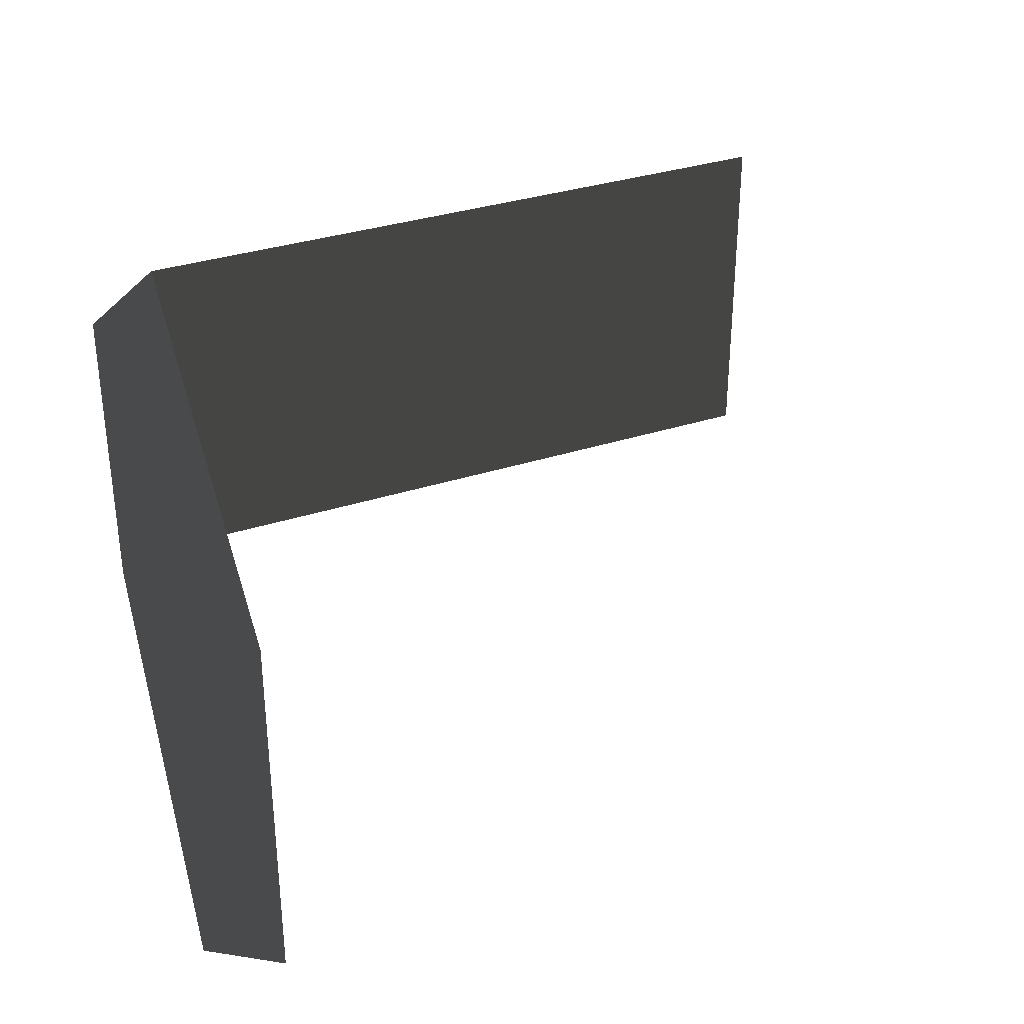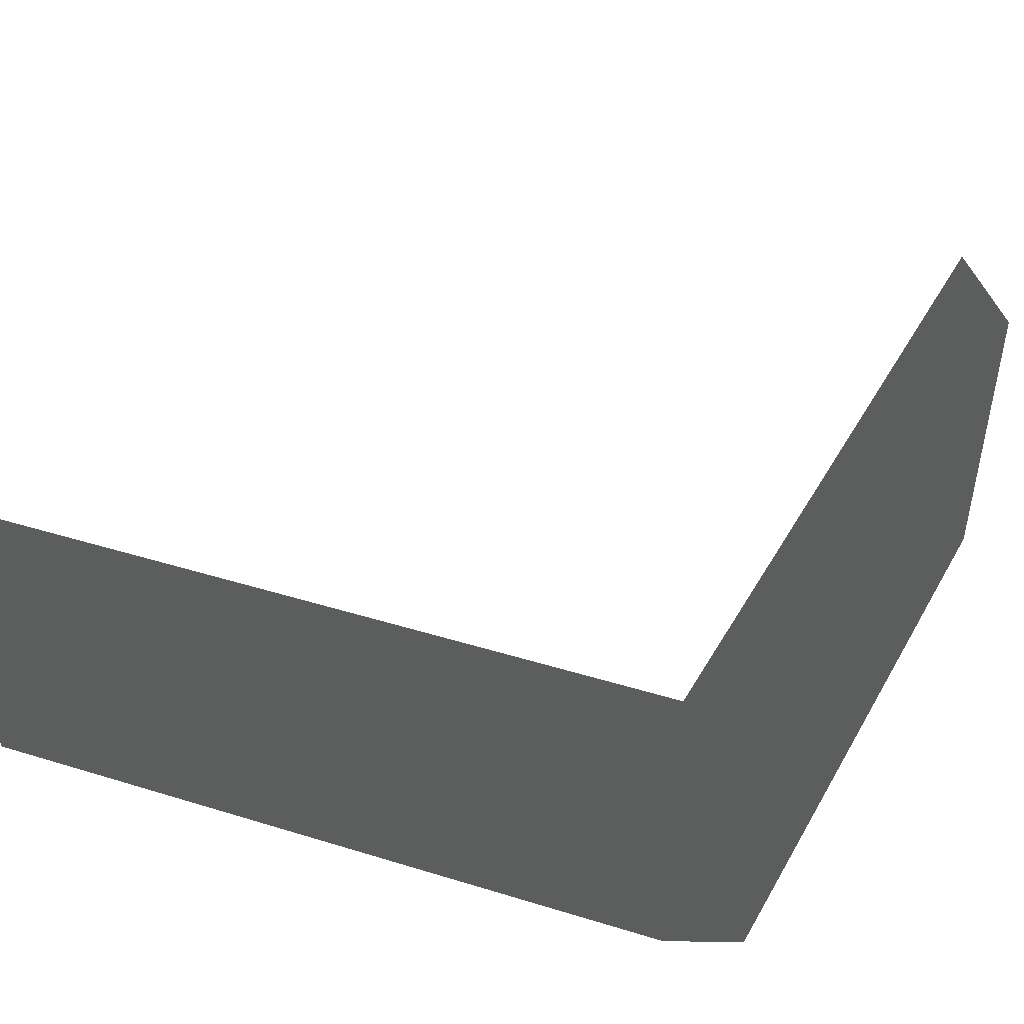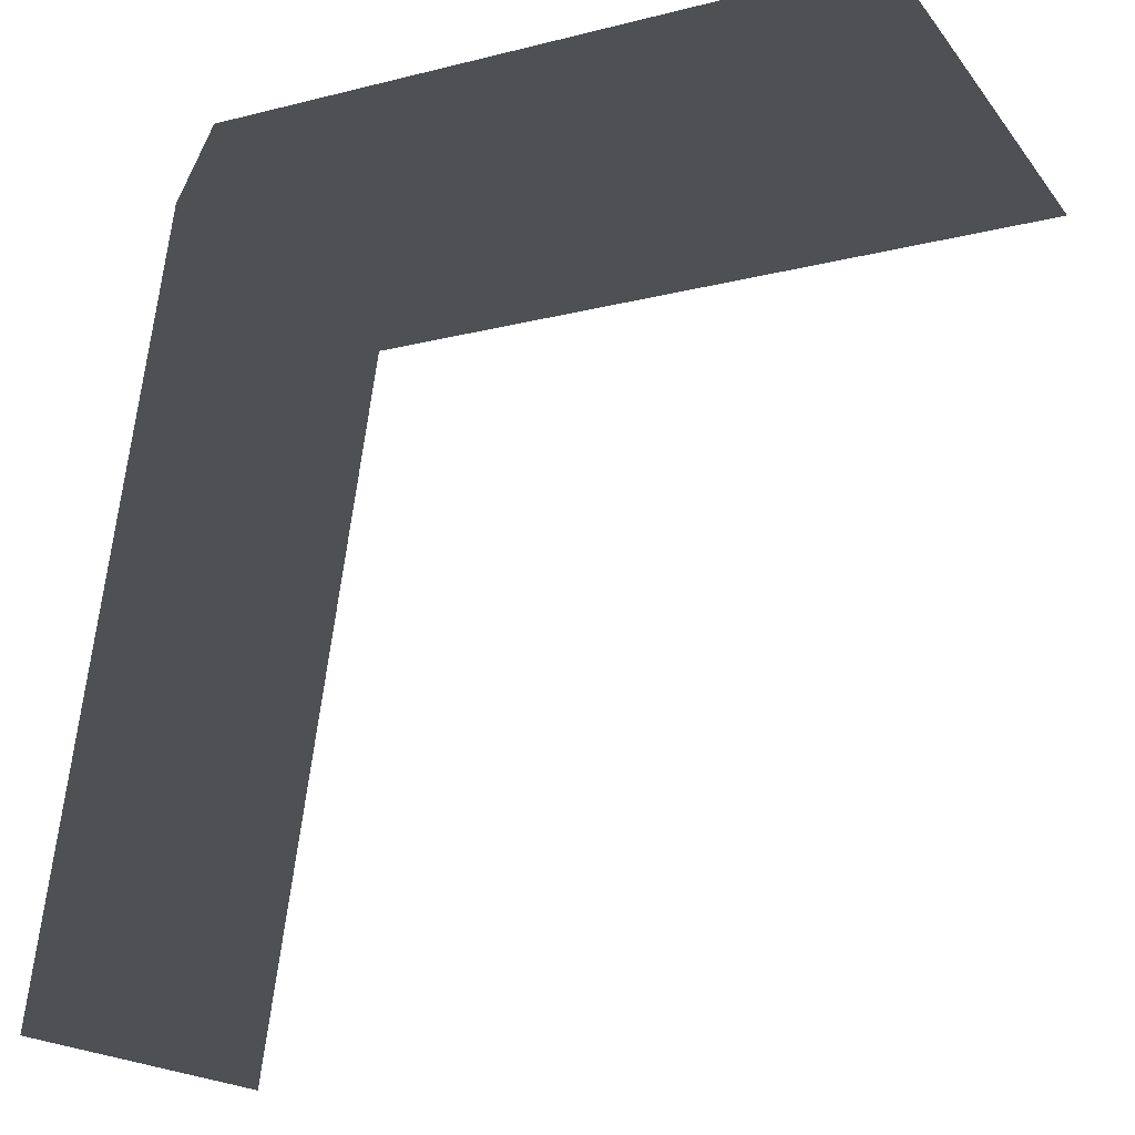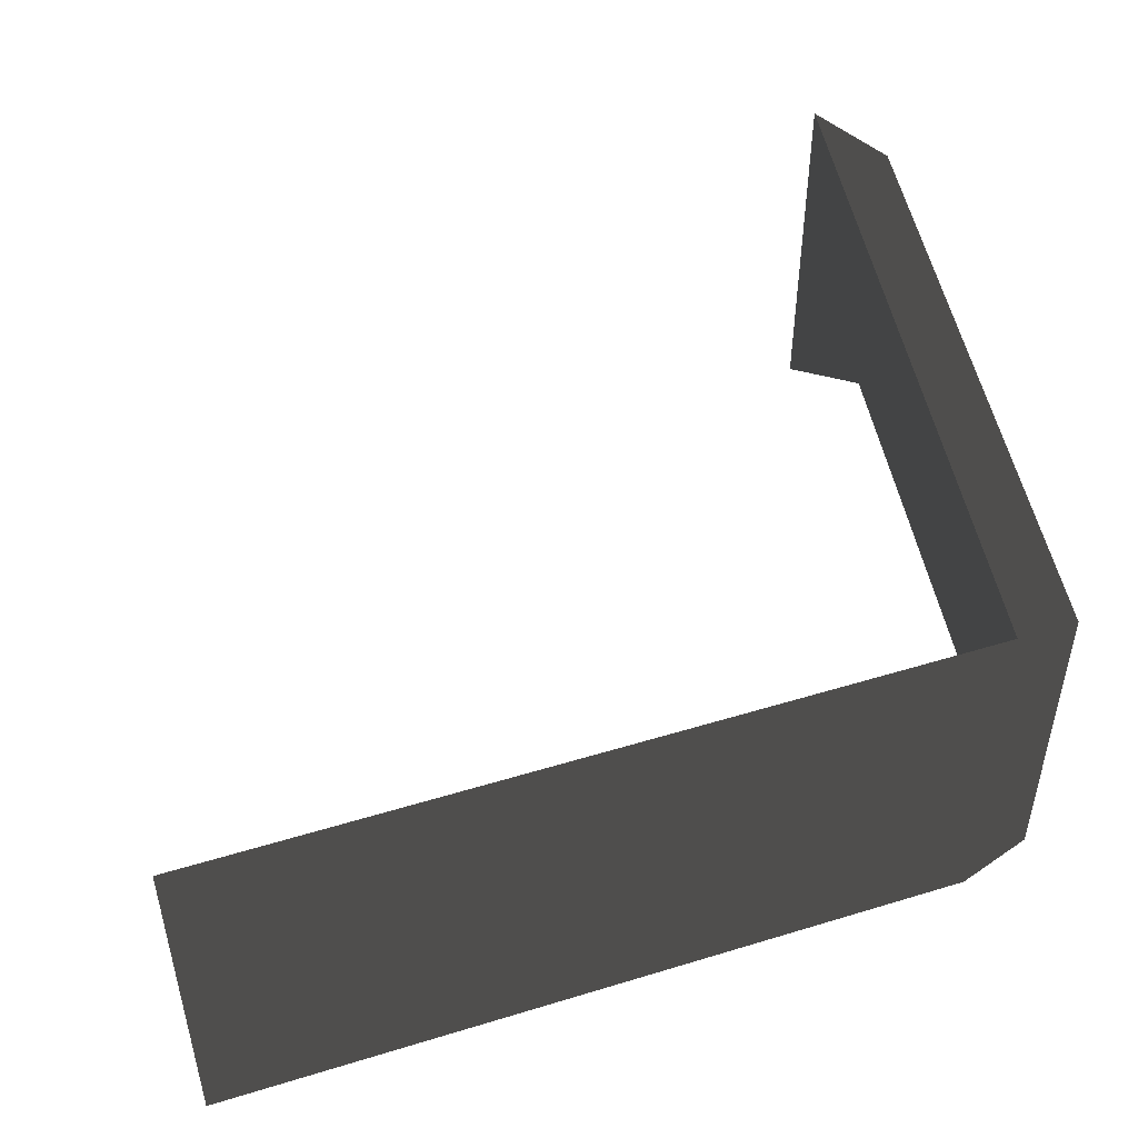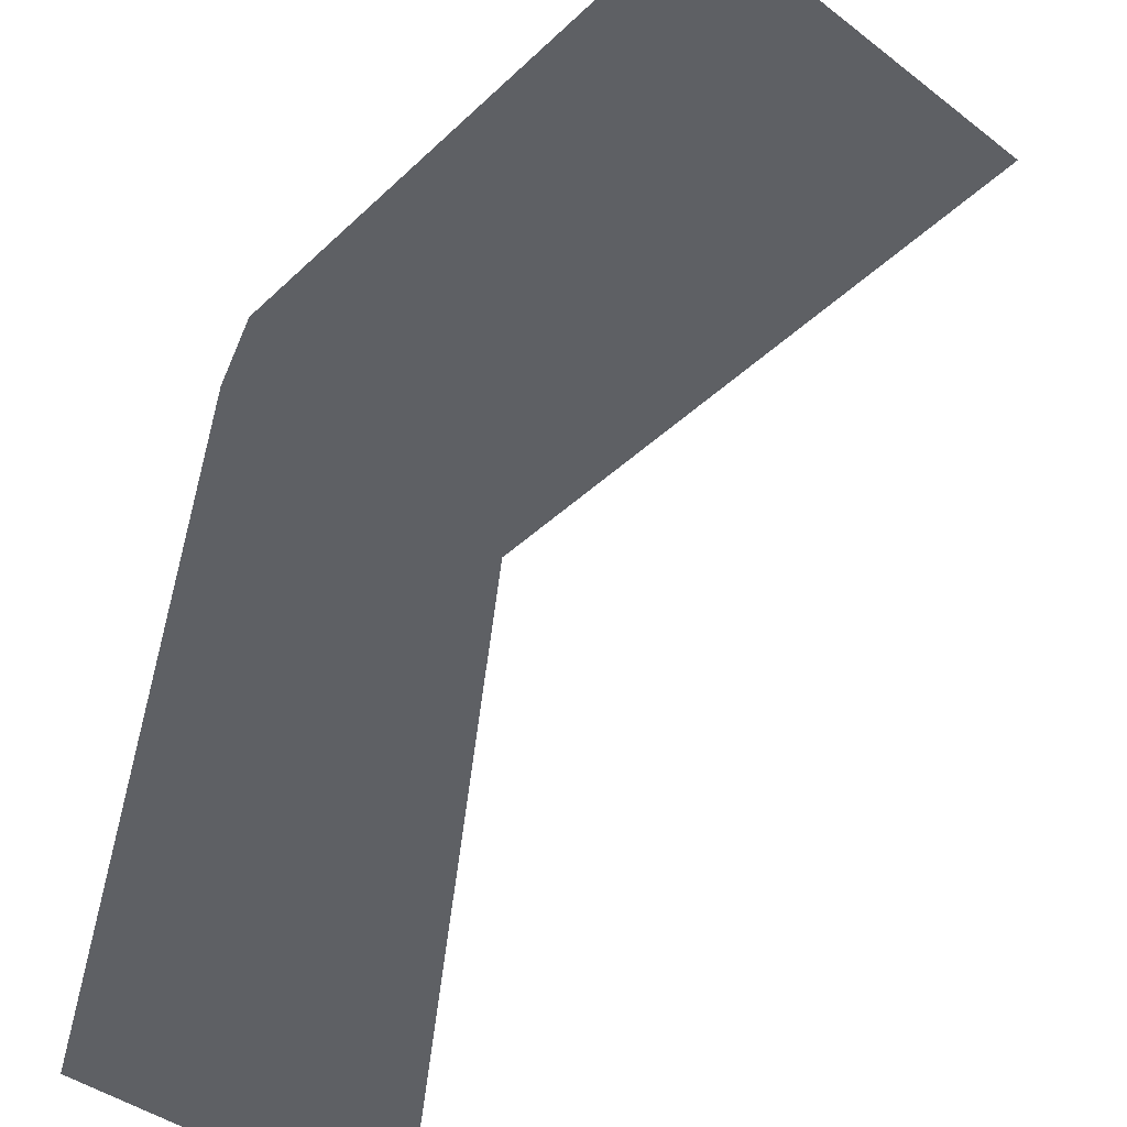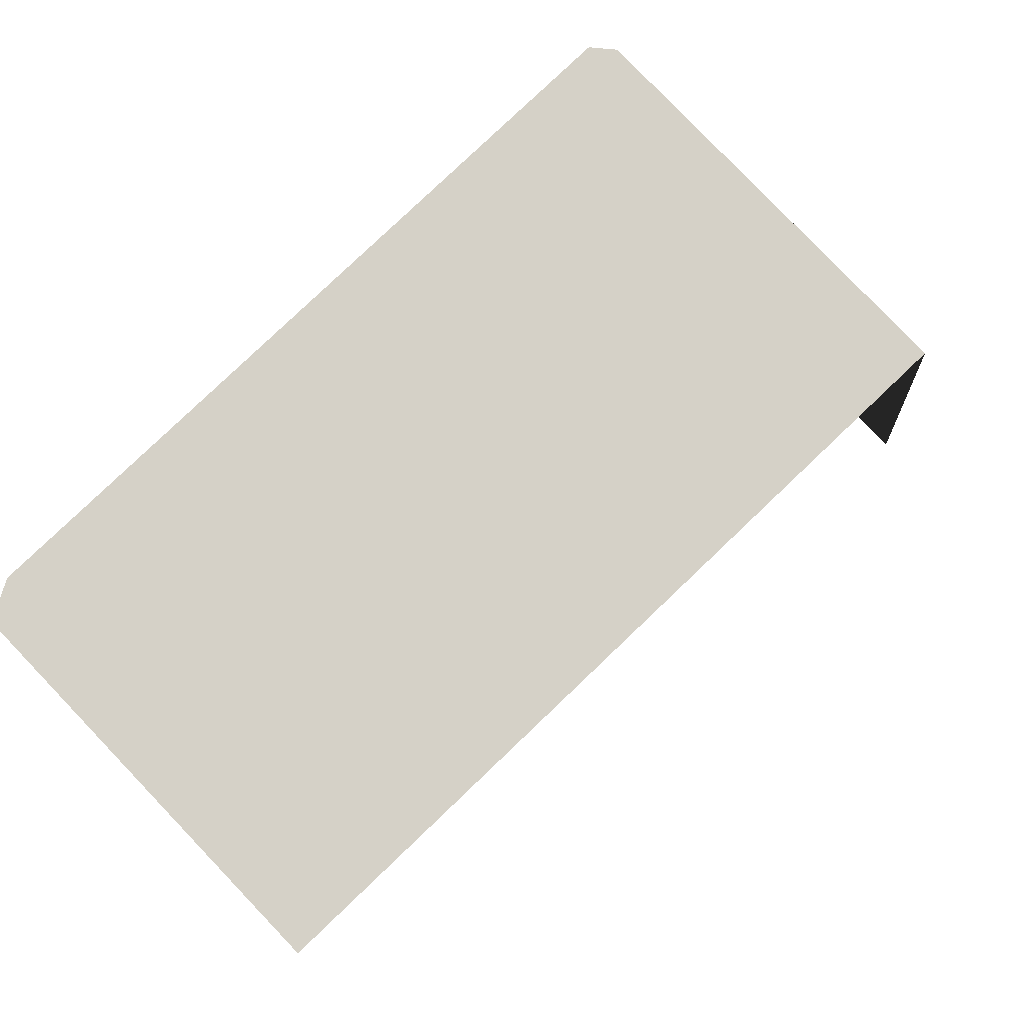
<metadata>
{"format":"obj","ext":"obj","renderer":"f3d","projection":"perspective","resolution":1024,"background":"white","views":[{"elev":33.8,"azim":-105.2,"up":"+Z"},{"elev":44.8,"azim":118.2,"up":"+Z"},{"elev":-18.7,"azim":-154.3,"up":"+Y"},{"elev":49.1,"azim":79.9,"up":"+Z"},{"elev":-43.0,"azim":-132.1,"up":"+Y"},{"elev":79.7,"azim":-43.7,"up":"+Y"}]}
</metadata>
<code>
g floor_chair_head_head
v 0.336 -0.04364 0.4028
v 0.4367 -0.2397 0.5035
v -1.511 -0.2397 0.5035
v -1.41 -0.04364 0.4028
v -1.511 -0.2397 -0.5035
v -1.41 -0.04364 -0.5035
v -1.41 -0.04364 0.4028
v -1.41 -0.04364 -0.5035
v 0.336 -0.04364 -0.5035
v 0.336 -0.04364 0.4028
v 0.4367 -0.2397 -0.5035
v 0.336 -0.04364 0.4028
v 0.336 -0.04364 -0.5035
v 0.4367 -0.2397 0.5035
v 0.7425 -2.247 -0.5035
v 0.7425 -2.247 0.5035
g floor_chair_head_head_0
f 3 2 1
f 4 3 1
f 3 4 5
f 4 6 5
f 9 8 7
f 10 9 7
f 13 12 11
f 12 14 11
f 15 11 14
f 16 15 14

</code>
